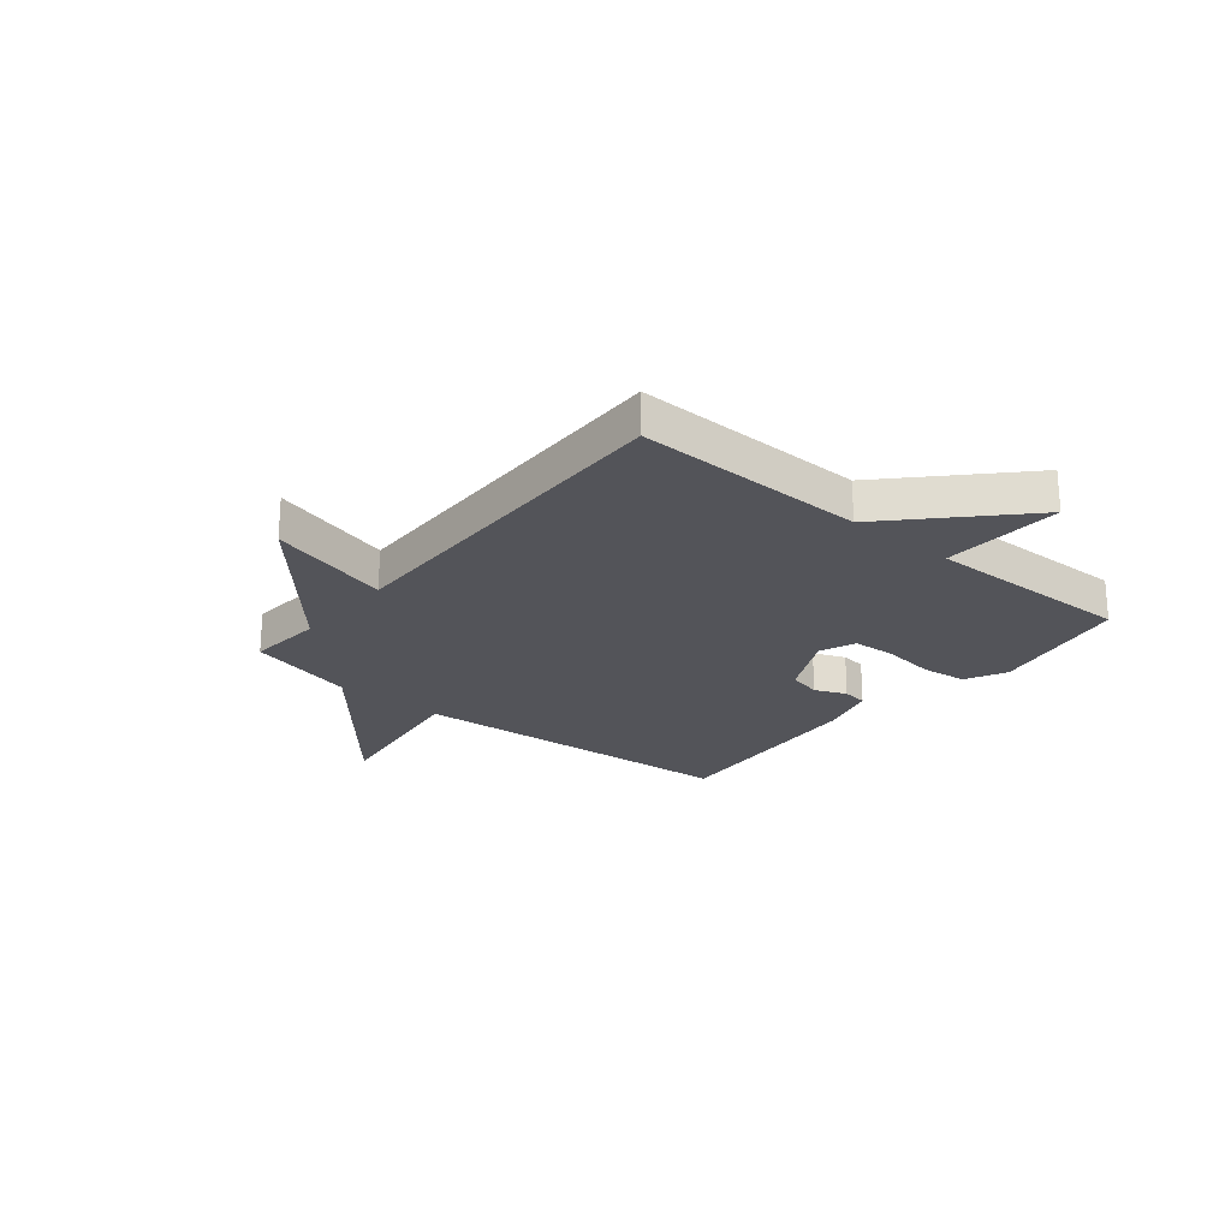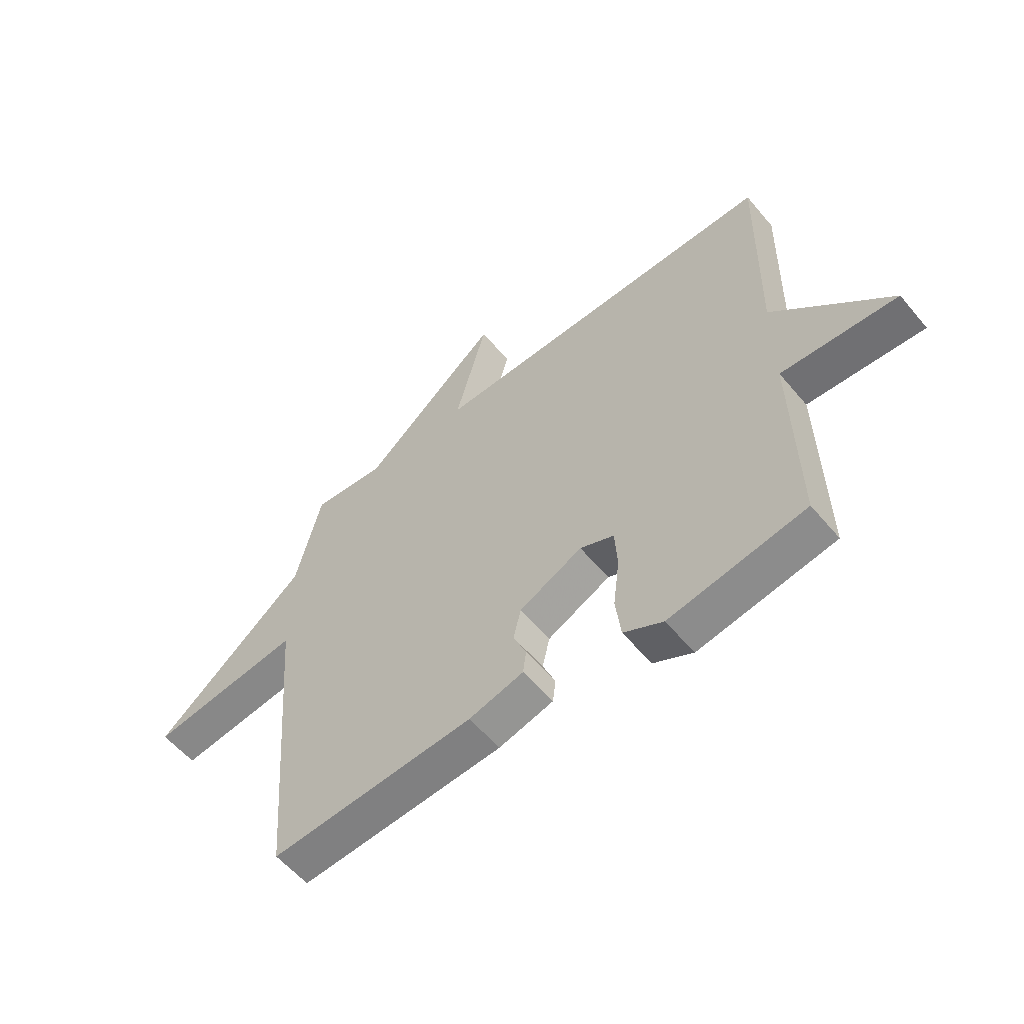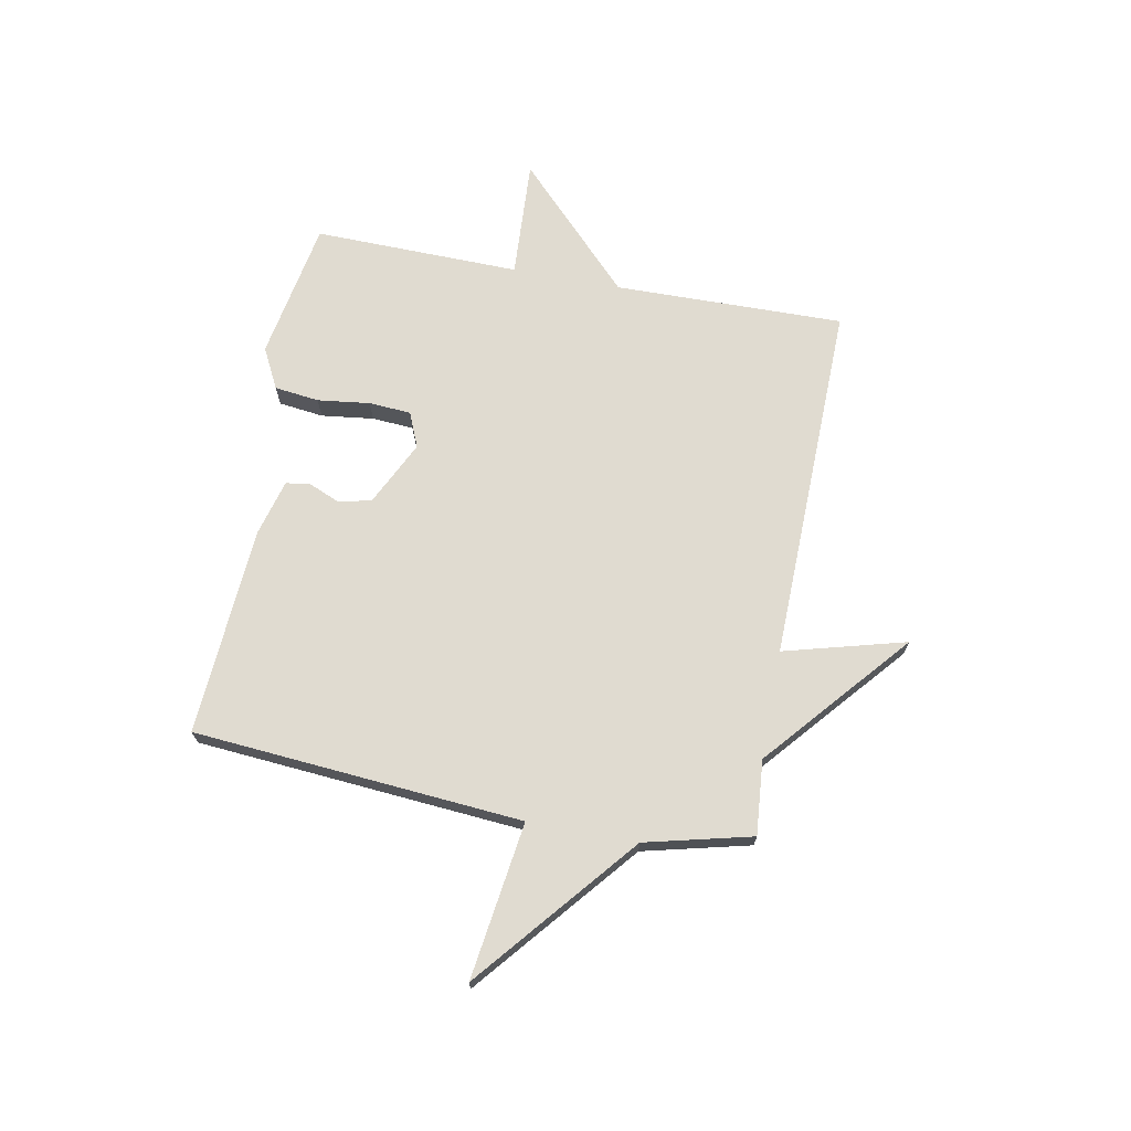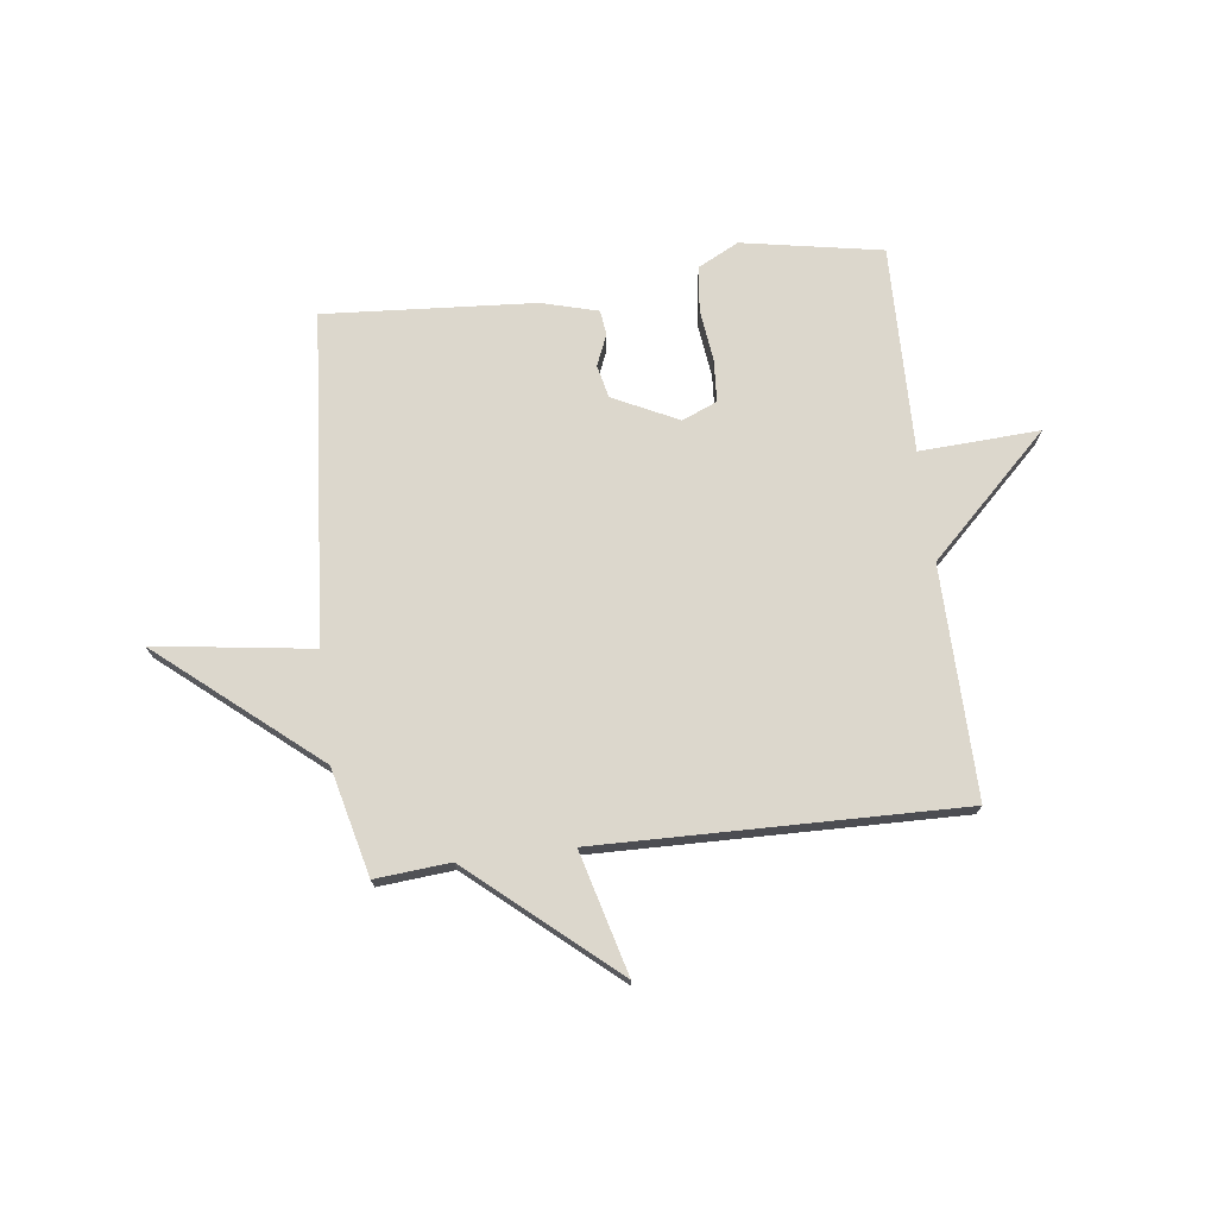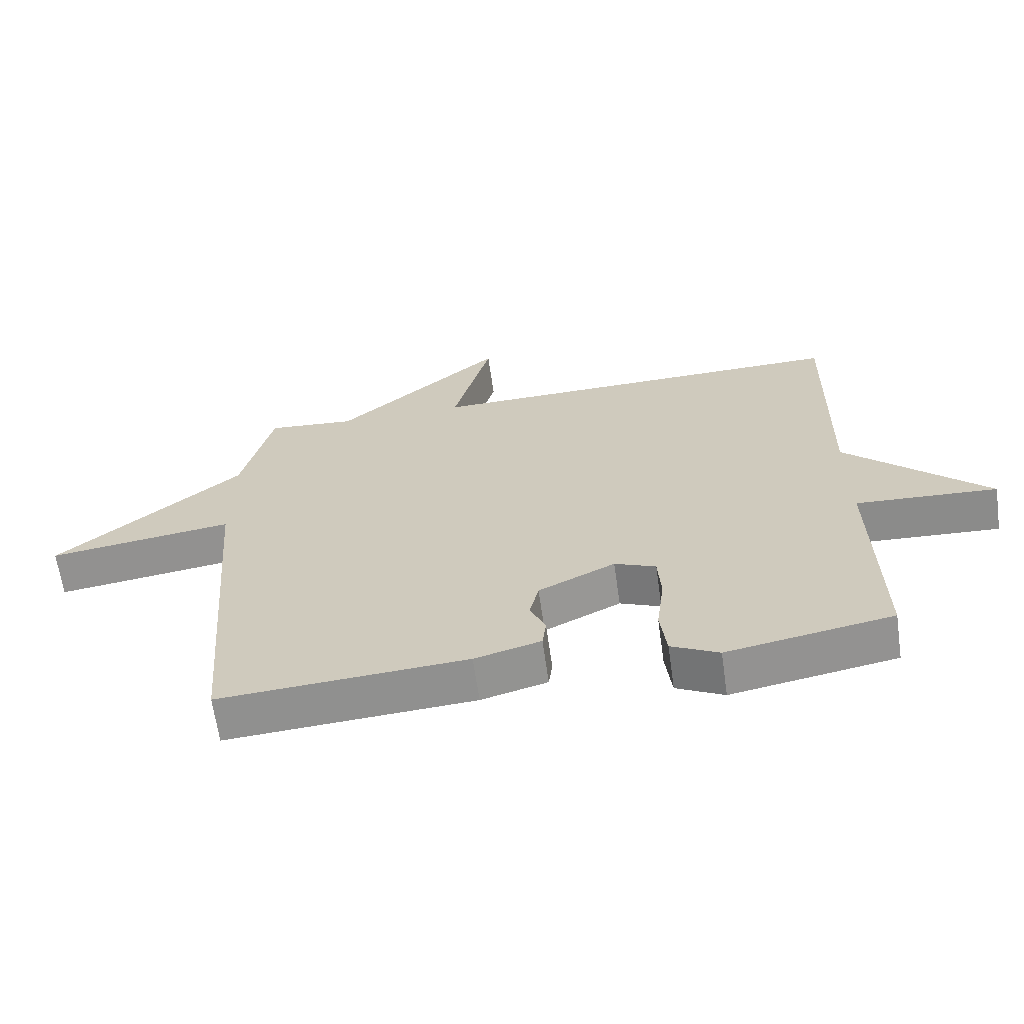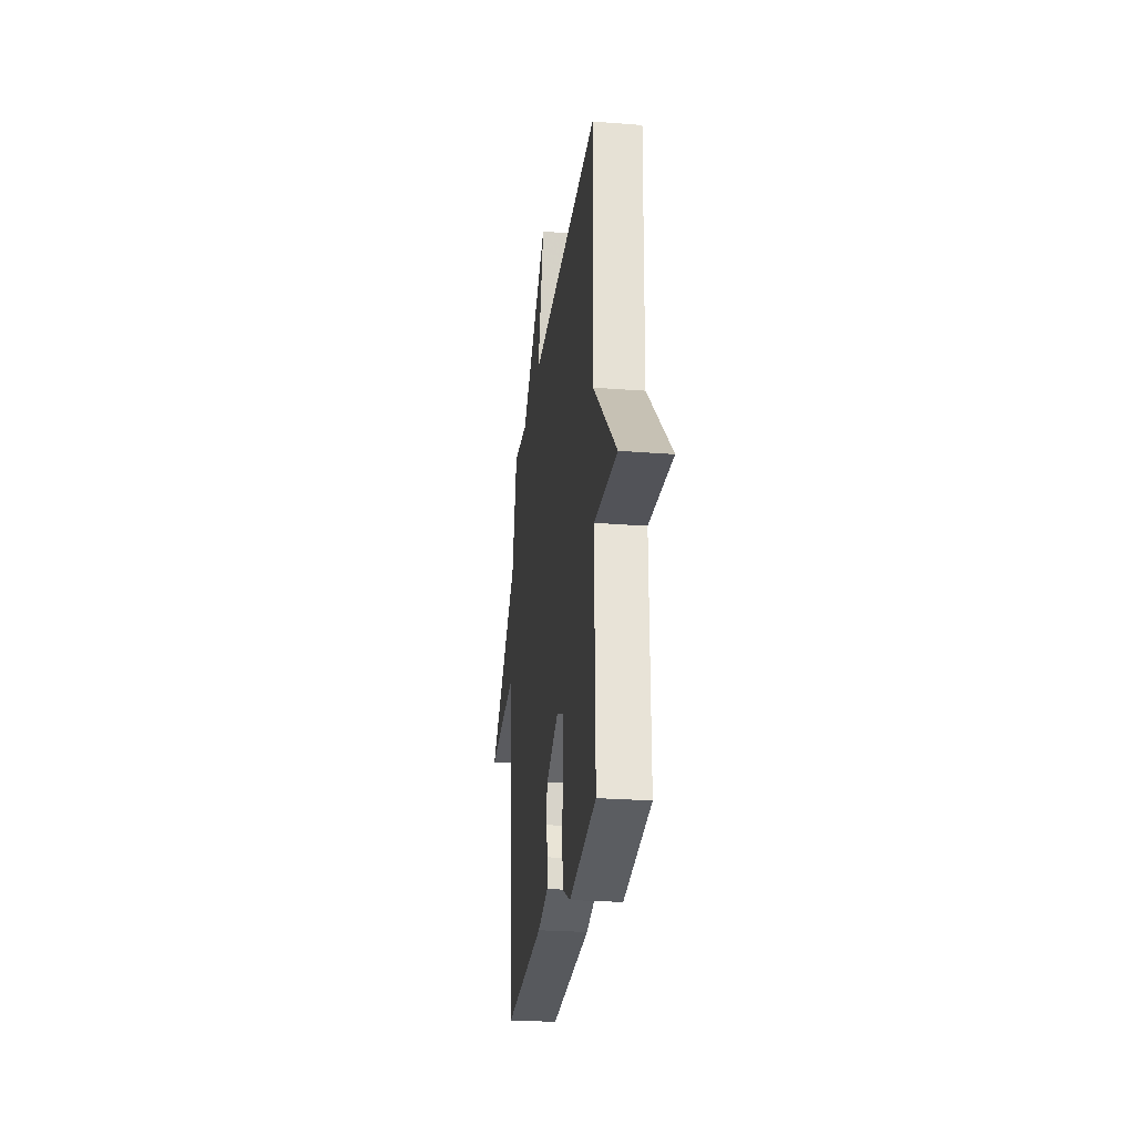
<metadata>
{"format":"obj","ext":"obj","renderer":"f3d","projection":"perspective","resolution":1024,"background":"white","views":[{"elev":-23.7,"azim":50.5,"up":"+Y"},{"elev":-57.3,"azim":39.5,"up":"+Z"},{"elev":70.0,"azim":-79.3,"up":"+Y"},{"elev":73.0,"azim":-7.0,"up":"+Y"},{"elev":-64.6,"azim":8.0,"up":"+Z"},{"elev":-25.7,"azim":82.9,"up":"+Z"}]}
</metadata>
<code>
v 0.5 0.07 -0.5
v 0.244 0.07 -0.546
v 0.17 0.07 -0.508
v 0.16 0.07 -0.426
v 0.172 0.07 -0.33
v 0.167 0.07 -0.253
v 0.103 0.07 -0.226
v -0.016 0.07 -0.284
v -0.03 0.07 -0.344
v -0.006 0.07 -0.401
v -0.012 0.07 -0.446
v -0.115 0.07 -0.474
v -0.5 0.07 -0.5
v -0.548 0.07 0.104
v -0.836 0.07 0.064
v -0.548 0.07 0.304
v -0.5 0.07 0.5
v -0.363 0.07 0.488
v -0.103 0.07 0.711
v -0.163 0.07 0.488
v 0.5 0.07 0.5
v 0.493 0.07 0.079
v 0.712 0.07 -0.133
v 0.493 0.07 -0.121
v 0.5 0 -0.5
v 0.244 0 -0.546
v 0.17 0 -0.508
v 0.16 0 -0.426
v 0.172 0 -0.33
v 0.167 0 -0.253
v 0.103 0 -0.226
v -0.016 0 -0.284
v -0.03 0 -0.344
v -0.006 0 -0.401
v -0.012 0 -0.446
v -0.115 0 -0.474
v -0.5 0 -0.5
v -0.548 0 0.104
v -0.836 0 0.064
v -0.548 0 0.304
v -0.5 0 0.5
v -0.363 0 0.488
v -0.103 0 0.711
v -0.163 0 0.488
v 0.5 0 0.5
v 0.493 0 0.079
v 0.712 0 -0.133
v 0.493 0 -0.121
f 22 23 24
f 20 21 22
f 20 22 24
f 18 19 20
f 18 20 24 1
f 16 17 18 1
f 14 15 16
f 13 14 16
f 12 13 16
f 11 12 16
f 10 11 16
f 9 10 16
f 8 9 16
f 7 8 16
f 6 7 16
f 3 4 5
f 2 3 5
f 1 2 5
f 1 5 6
f 1 6 16
f 48 47 46
f 46 45 44
f 48 46 44
f 44 43 42
f 25 48 44 42
f 25 42 41 40
f 40 39 38
f 40 38 37
f 40 37 36
f 40 36 35
f 40 35 34
f 40 34 33
f 40 33 32
f 40 32 31
f 40 31 30
f 29 28 27
f 29 27 26
f 29 26 25
f 30 29 25
f 40 30 25
f 1 25 26 2
f 2 26 27 3
f 3 27 28 4
f 4 28 29 5
f 5 29 30 6
f 6 30 31 7
f 7 31 32 8
f 8 32 33 9
f 9 33 34 10
f 10 34 35 11
f 11 35 36 12
f 12 36 37 13
f 13 37 38 14
f 14 38 39 15
f 15 39 40 16
f 16 40 41 17
f 17 41 42 18
f 18 42 43 19
f 19 43 44 20
f 20 44 45 21
f 21 45 46 22
f 22 46 47 23
f 23 47 48 24
f 24 48 25 1

</code>
